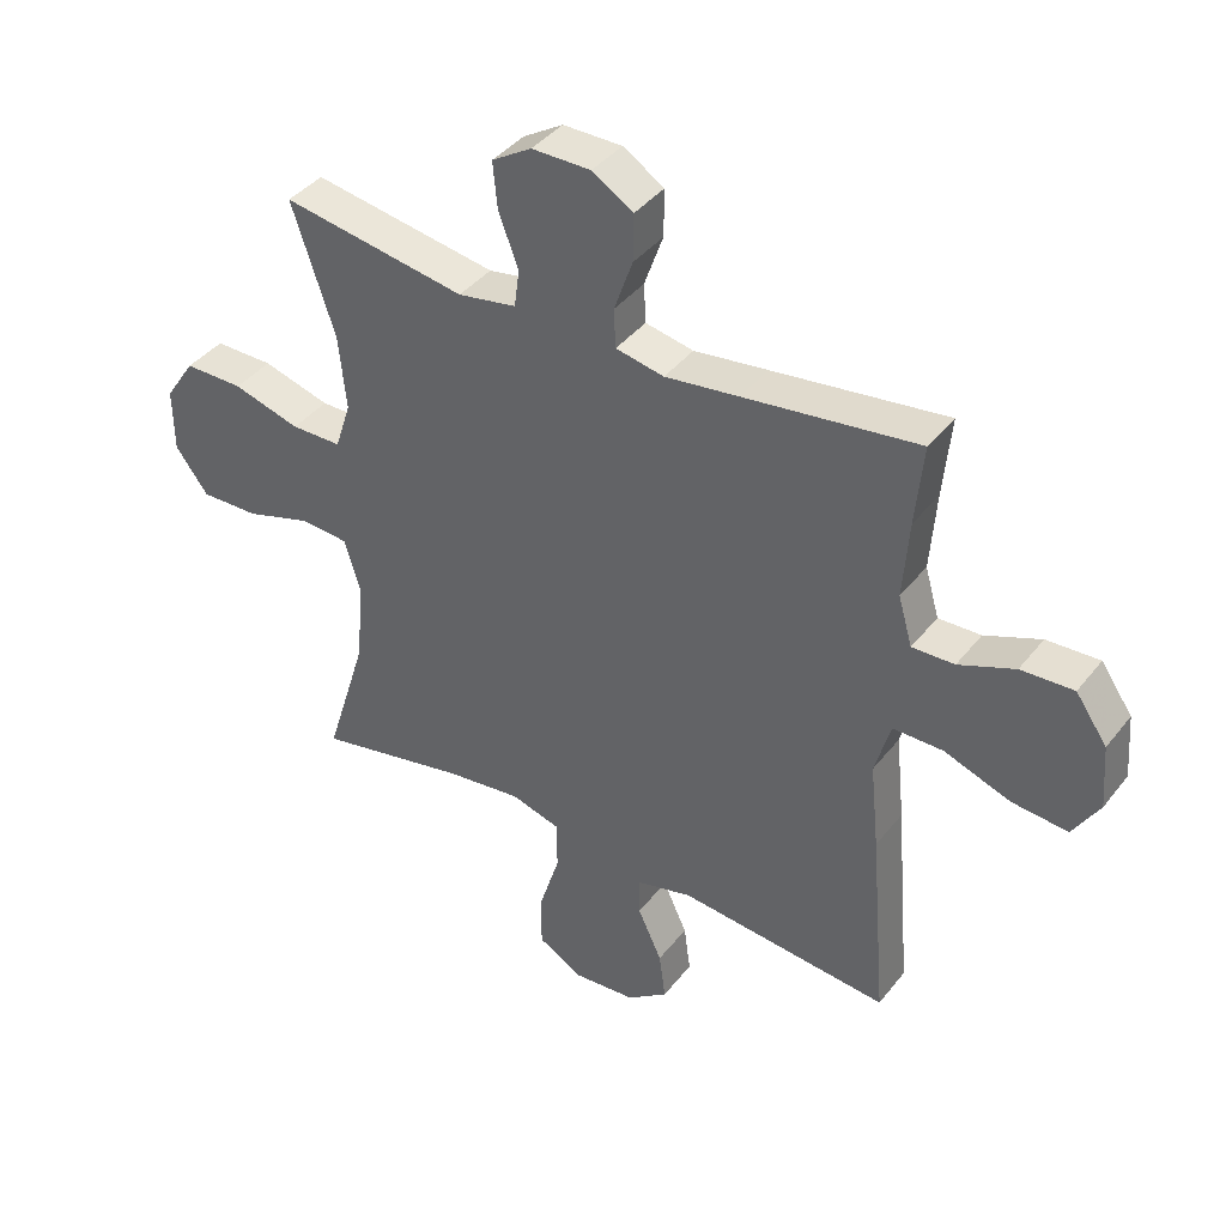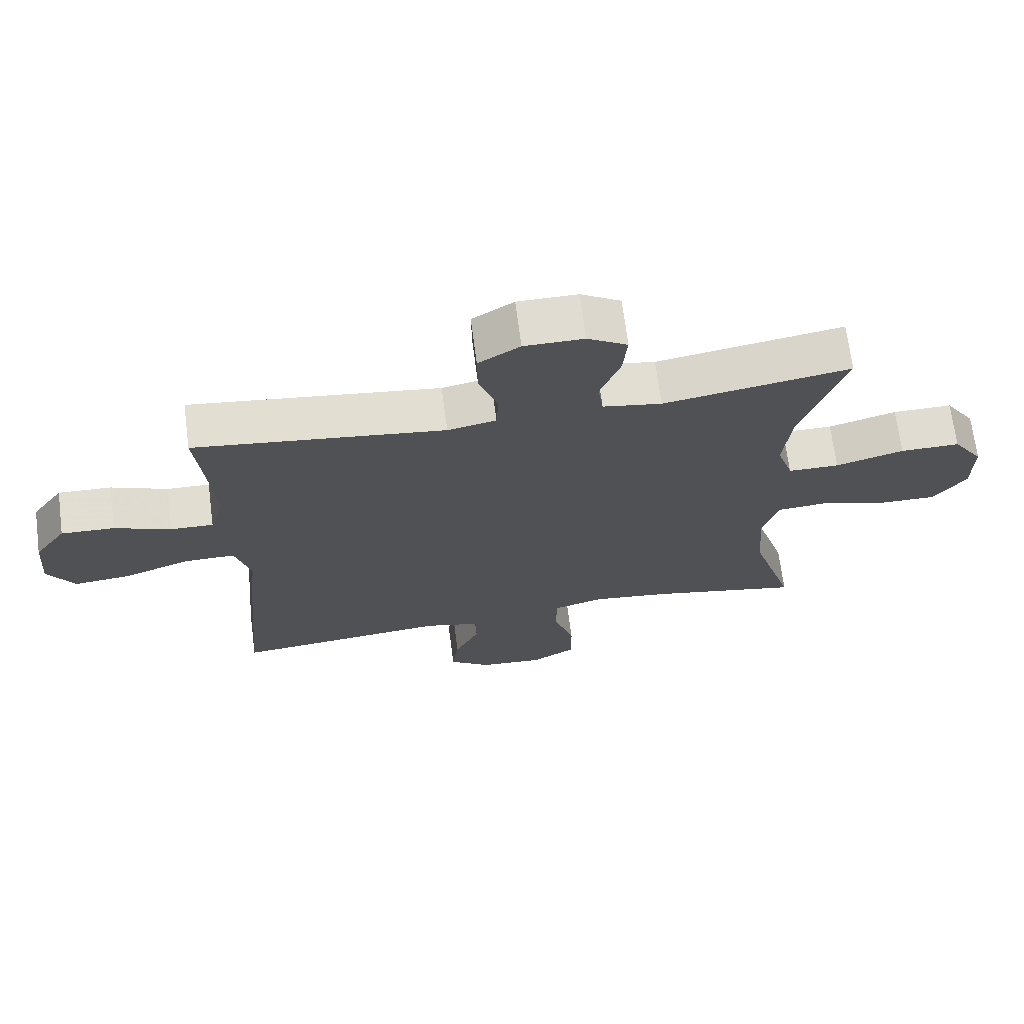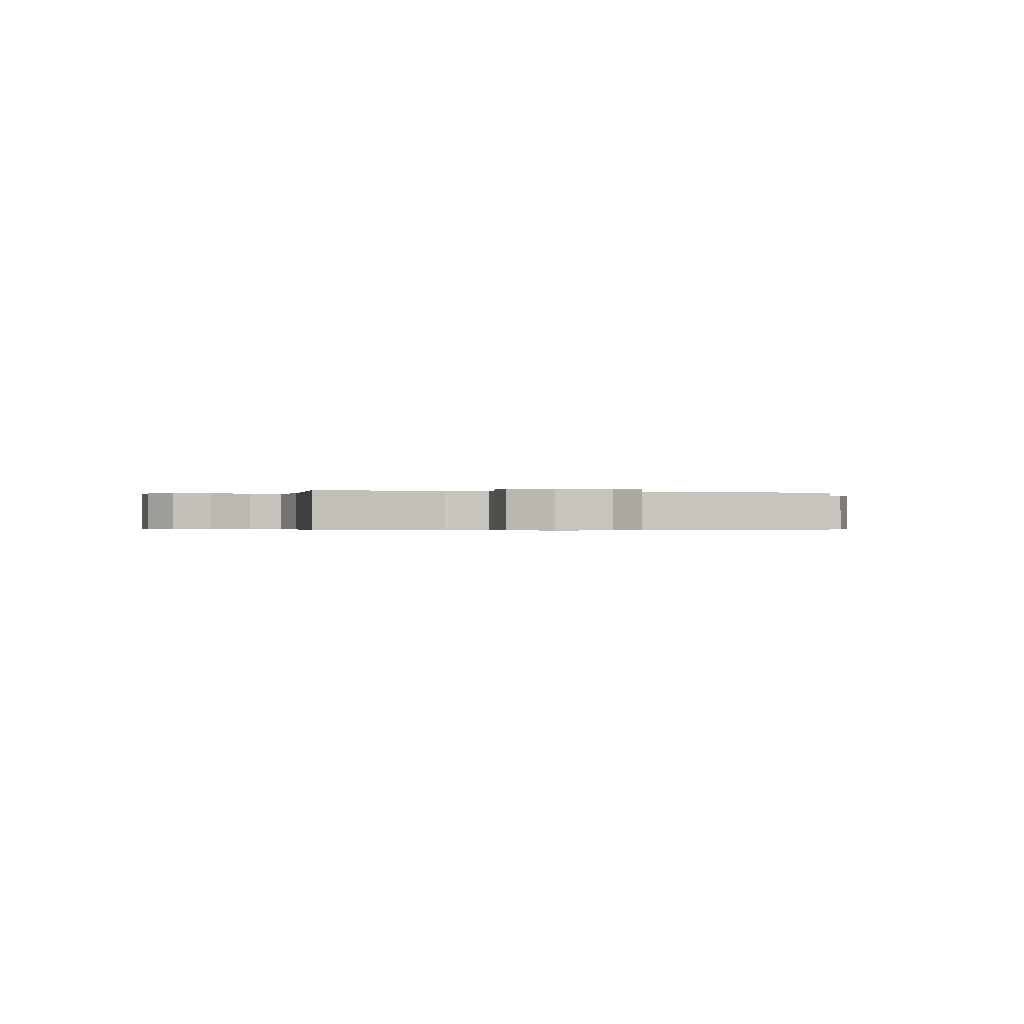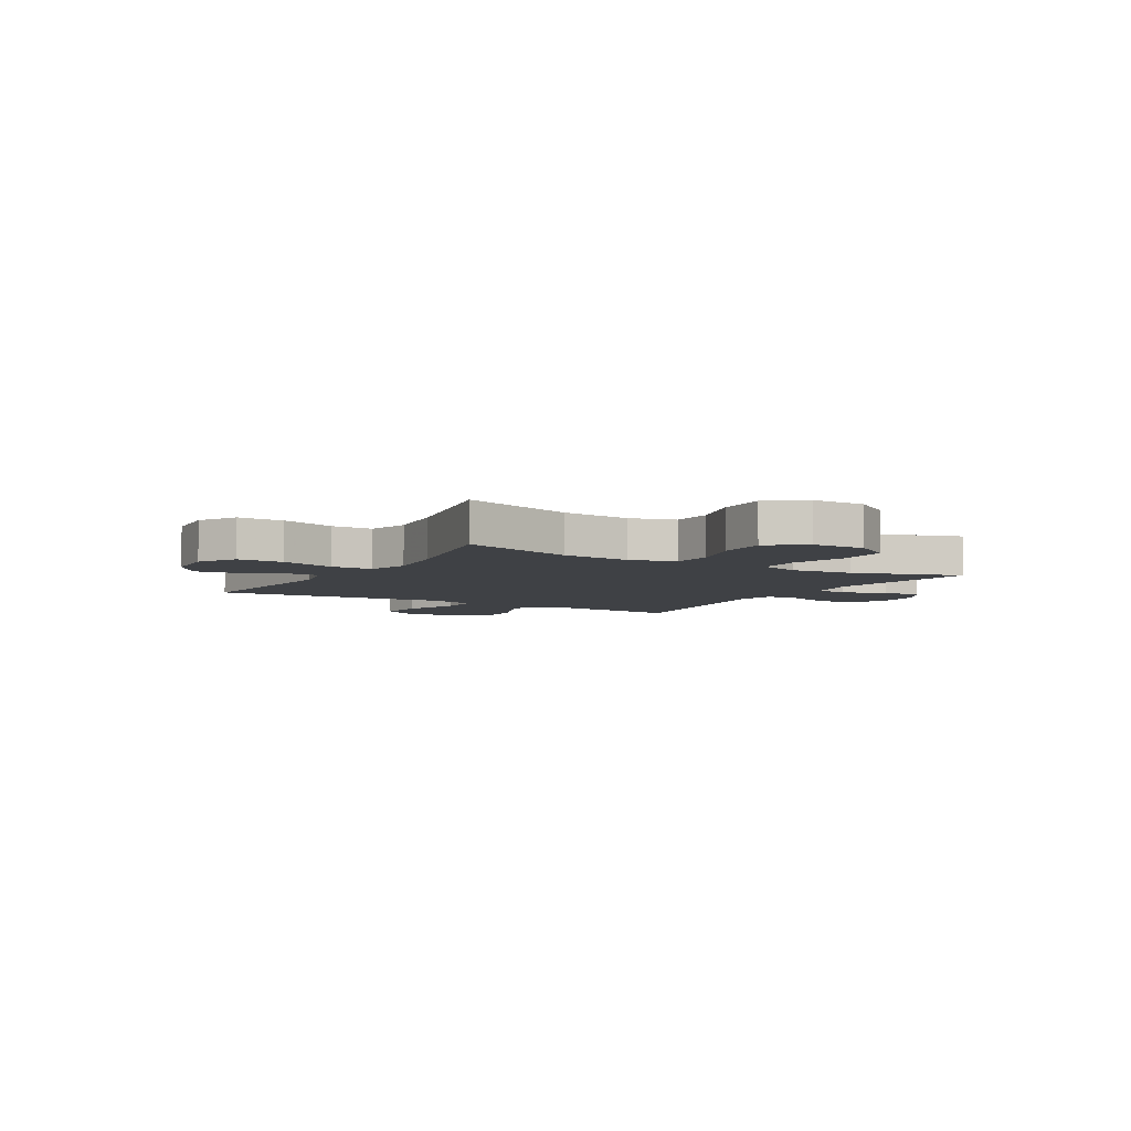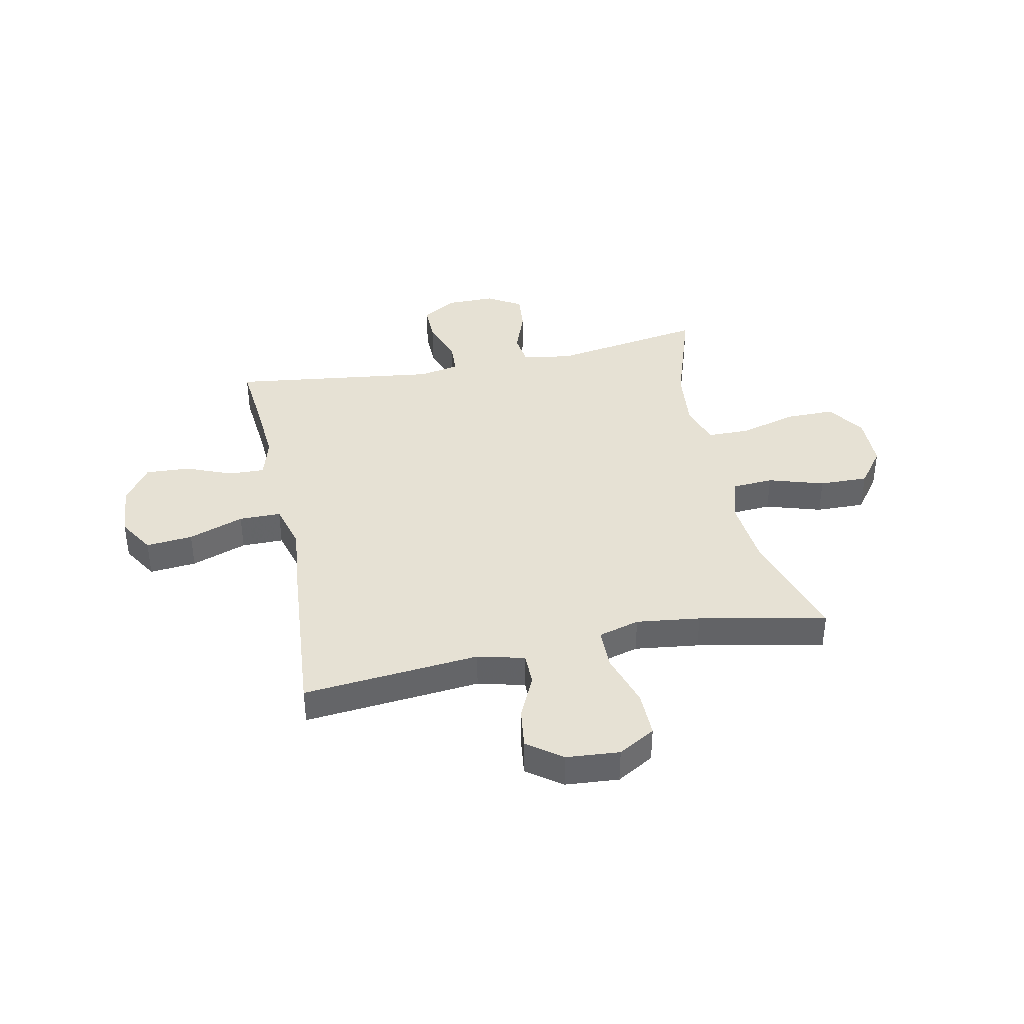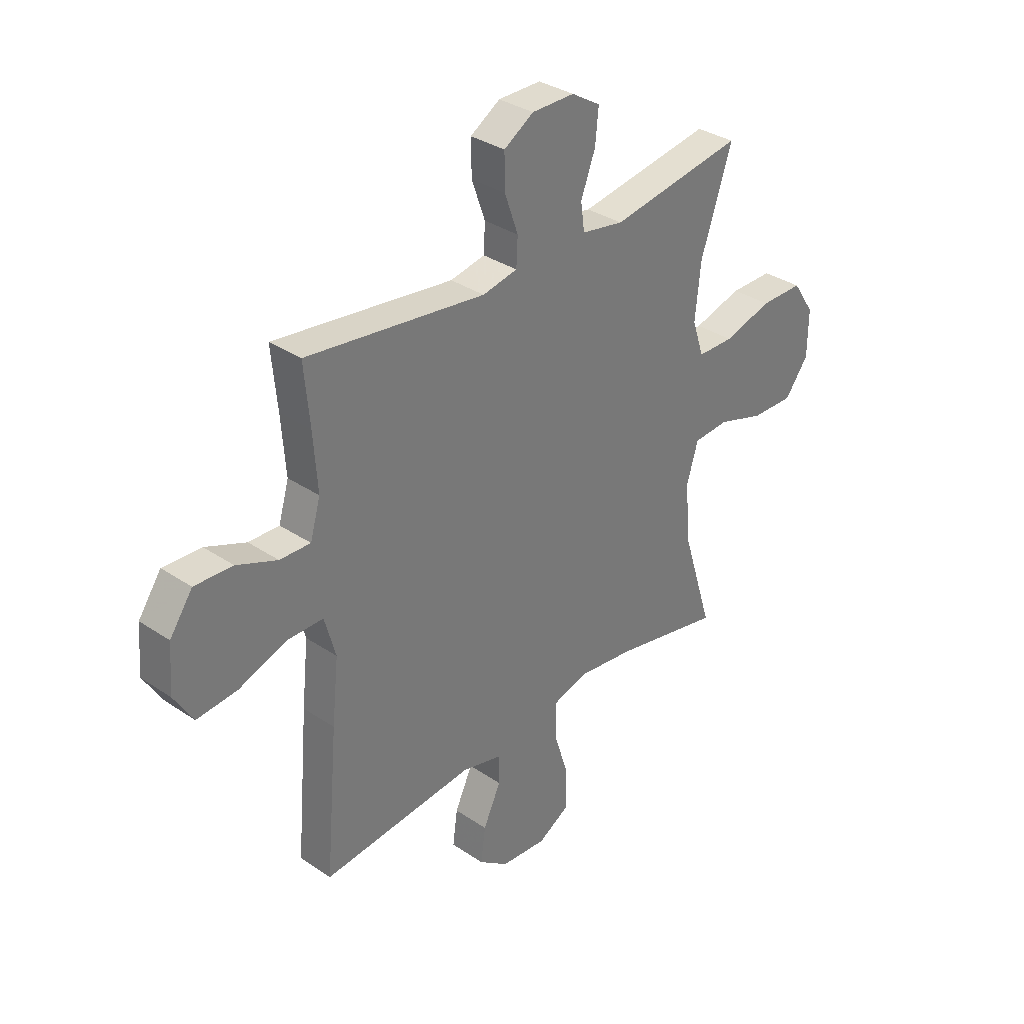
<metadata>
{"format":"obj","ext":"obj","renderer":"f3d","projection":"perspective","resolution":1024,"background":"white","views":[{"elev":40.1,"azim":34.2,"up":"+Z"},{"elev":69.1,"azim":172.6,"up":"+Z"},{"elev":-0.3,"azim":72.4,"up":"+Y"},{"elev":-5.7,"azim":-120.7,"up":"+Y"},{"elev":39.1,"azim":168.3,"up":"+Y"},{"elev":33.6,"azim":132.6,"up":"+Z"}]}
</metadata>
<code>
v -0.5 0.07 -0.5
v -0.434 0.07 -0.289
v -0.422 0.07 -0.159
v -0.447 0.07 -0.075
v -0.523 0.07 -0.07
v -0.626 0.07 -0.102
v -0.717 0.07 -0.104
v -0.768 0.07 -0.036
v -0.769 0.07 0.064
v -0.722 0.07 0.134
v -0.63 0.07 0.134
v -0.525 0.07 0.104
v -0.446 0.07 0.105
v -0.421 0.07 0.181
v -0.433 0.07 0.298
v -0.5 0.07 0.5
v -0.212 0.07 0.453
v -0.121 0.07 0.469
v -0.113 0.07 0.528
v -0.144 0.07 0.61
v -0.151 0.07 0.682
v -0.089 0.07 0.72
v 0.003 0.07 0.72
v 0.067 0.07 0.68
v 0.066 0.07 0.607
v 0.037 0.07 0.525
v 0.04 0.07 0.465
v 0.115 0.07 0.45
v 0.23 0.07 0.465
v 0.5 0.07 0.5
v 0.488 0.07 0.374
v 0.479 0.07 0.253
v 0.501 0.07 0.177
v 0.567 0.07 0.179
v 0.654 0.07 0.214
v 0.736 0.07 0.218
v 0.785 0.07 0.148
v 0.793 0.07 0.048
v 0.752 0.07 -0.019
v 0.665 0.07 -0.011
v 0.562 0.07 0.026
v 0.484 0.07 0.026
v 0.46 0.07 -0.06
v 0.474 0.07 -0.195
v 0.5 0.07 -0.5
v 0.171 0.07 -0.469
v 0.084 0.07 -0.491
v 0.084 0.07 -0.552
v 0.122 0.07 -0.633
v 0.132 0.07 -0.708
v 0.068 0.07 -0.755
v -0.031 0.07 -0.763
v -0.1 0.07 -0.723
v -0.099 0.07 -0.637
v -0.067 0.07 -0.535
v -0.068 0.07 -0.458
v -0.145 0.07 -0.436
v -0.264 0.07 -0.451
v -0.5 0 -0.5
v -0.434 0 -0.289
v -0.422 0 -0.159
v -0.447 0 -0.075
v -0.523 0 -0.07
v -0.626 0 -0.102
v -0.717 0 -0.104
v -0.768 0 -0.036
v -0.769 0 0.064
v -0.722 0 0.134
v -0.63 0 0.134
v -0.525 0 0.104
v -0.446 0 0.105
v -0.421 0 0.181
v -0.433 0 0.298
v -0.5 0 0.5
v -0.212 0 0.453
v -0.121 0 0.469
v -0.113 0 0.528
v -0.144 0 0.61
v -0.151 0 0.682
v -0.089 0 0.72
v 0.003 0 0.72
v 0.067 0 0.68
v 0.066 0 0.607
v 0.037 0 0.525
v 0.04 0 0.465
v 0.115 0 0.45
v 0.23 0 0.465
v 0.5 0 0.5
v 0.488 0 0.374
v 0.479 0 0.253
v 0.501 0 0.177
v 0.567 0 0.179
v 0.654 0 0.214
v 0.736 0 0.218
v 0.785 0 0.148
v 0.793 0 0.048
v 0.752 0 -0.019
v 0.665 0 -0.011
v 0.562 0 0.026
v 0.484 0 0.026
v 0.46 0 -0.06
v 0.474 0 -0.195
v 0.5 0 -0.5
v 0.171 0 -0.469
v 0.084 0 -0.491
v 0.084 0 -0.552
v 0.122 0 -0.633
v 0.132 0 -0.708
v 0.068 0 -0.755
v -0.031 0 -0.763
v -0.1 0 -0.723
v -0.099 0 -0.637
v -0.067 0 -0.535
v -0.068 0 -0.458
v -0.145 0 -0.436
v -0.264 0 -0.451
f 52 53 54 55
f 52 55 56
f 51 52 56
f 48 49 50 51
f 47 48 51 56
f 46 47 56 57
f 43 44 45 46
f 42 43 46 57
f 38 39 40 41
f 38 41 42
f 37 38 42
f 34 35 36 37
f 33 34 37 42
f 32 33 42 57
f 28 29 30 31
f 27 28 31 32
f 23 24 25 26
f 23 26 27
f 22 23 27
f 19 20 21 22
f 19 22 27
f 18 19 27 32
f 15 16 17
f 14 15 17 18
f 13 14 18 32
f 9 10 11 12
f 9 12 13
f 8 9 13
f 5 6 7 8
f 4 5 8 13
f 3 4 13 32
f 58 1 2
f 32 57 58
f 2 3 32 58
f 113 112 111 110
f 114 113 110
f 114 110 109
f 109 108 107 106
f 114 109 106 105
f 115 114 105 104
f 104 103 102 101
f 115 104 101 100
f 99 98 97 96
f 100 99 96
f 100 96 95
f 95 94 93 92
f 100 95 92 91
f 115 100 91 90
f 89 88 87 86
f 90 89 86 85
f 84 83 82 81
f 85 84 81
f 85 81 80
f 80 79 78 77
f 85 80 77
f 90 85 77 76
f 75 74 73
f 76 75 73 72
f 90 76 72 71
f 70 69 68 67
f 71 70 67
f 71 67 66
f 66 65 64 63
f 71 66 63 62
f 90 71 62 61
f 60 59 116
f 116 115 90
f 116 90 61 60
f 1 59 60 2
f 2 60 61 3
f 3 61 62 4
f 4 62 63 5
f 5 63 64 6
f 6 64 65 7
f 7 65 66 8
f 8 66 67 9
f 9 67 68 10
f 10 68 69 11
f 11 69 70 12
f 12 70 71 13
f 13 71 72 14
f 14 72 73 15
f 15 73 74 16
f 16 74 75 17
f 17 75 76 18
f 18 76 77 19
f 19 77 78 20
f 20 78 79 21
f 21 79 80 22
f 22 80 81 23
f 23 81 82 24
f 24 82 83 25
f 25 83 84 26
f 26 84 85 27
f 27 85 86 28
f 28 86 87 29
f 29 87 88 30
f 30 88 89 31
f 31 89 90 32
f 32 90 91 33
f 33 91 92 34
f 34 92 93 35
f 35 93 94 36
f 36 94 95 37
f 37 95 96 38
f 38 96 97 39
f 39 97 98 40
f 40 98 99 41
f 41 99 100 42
f 42 100 101 43
f 43 101 102 44
f 44 102 103 45
f 45 103 104 46
f 46 104 105 47
f 47 105 106 48
f 48 106 107 49
f 49 107 108 50
f 50 108 109 51
f 51 109 110 52
f 52 110 111 53
f 53 111 112 54
f 54 112 113 55
f 55 113 114 56
f 56 114 115 57
f 57 115 116 58
f 58 116 59 1

</code>
